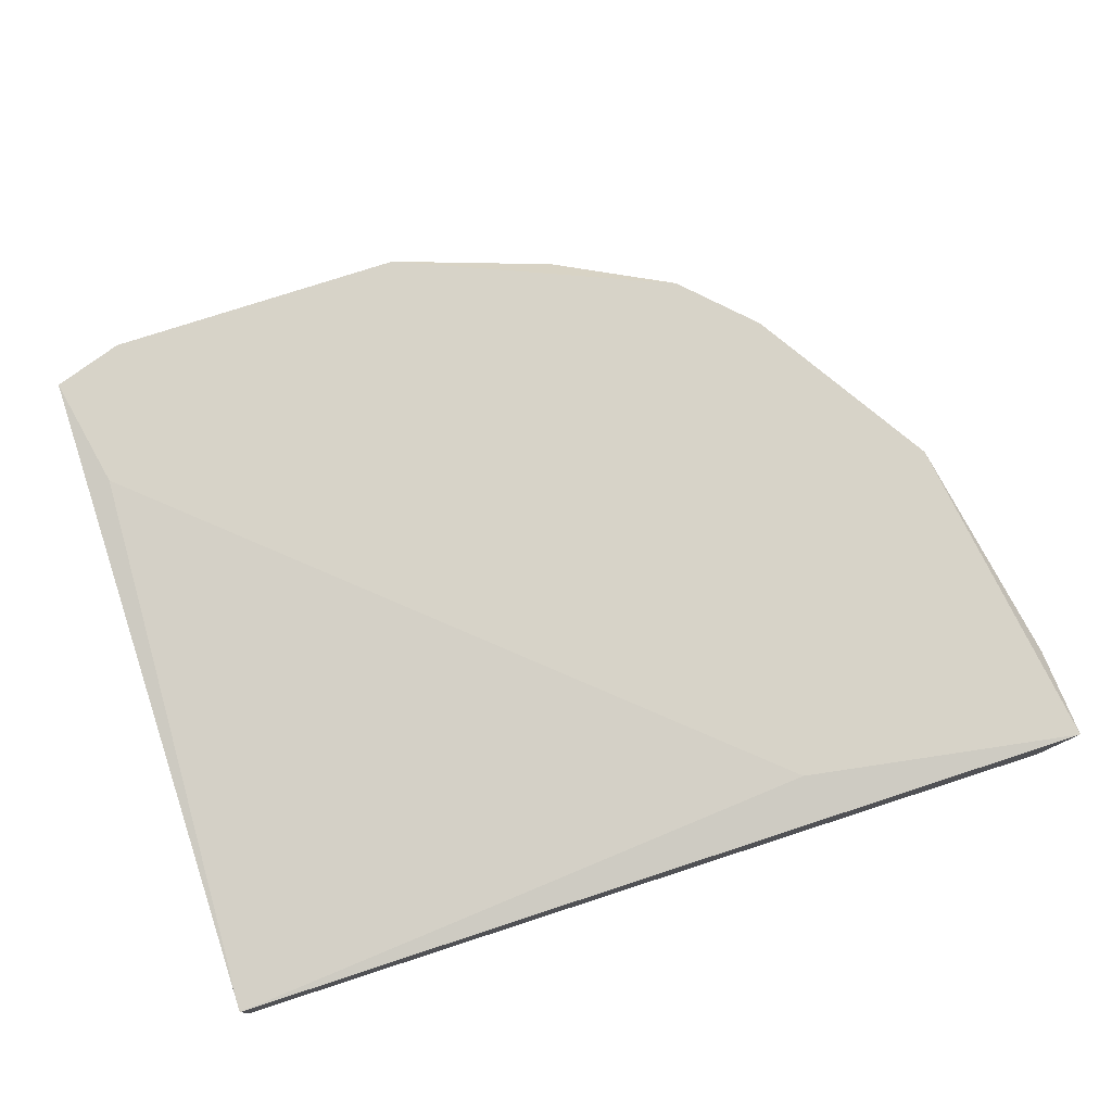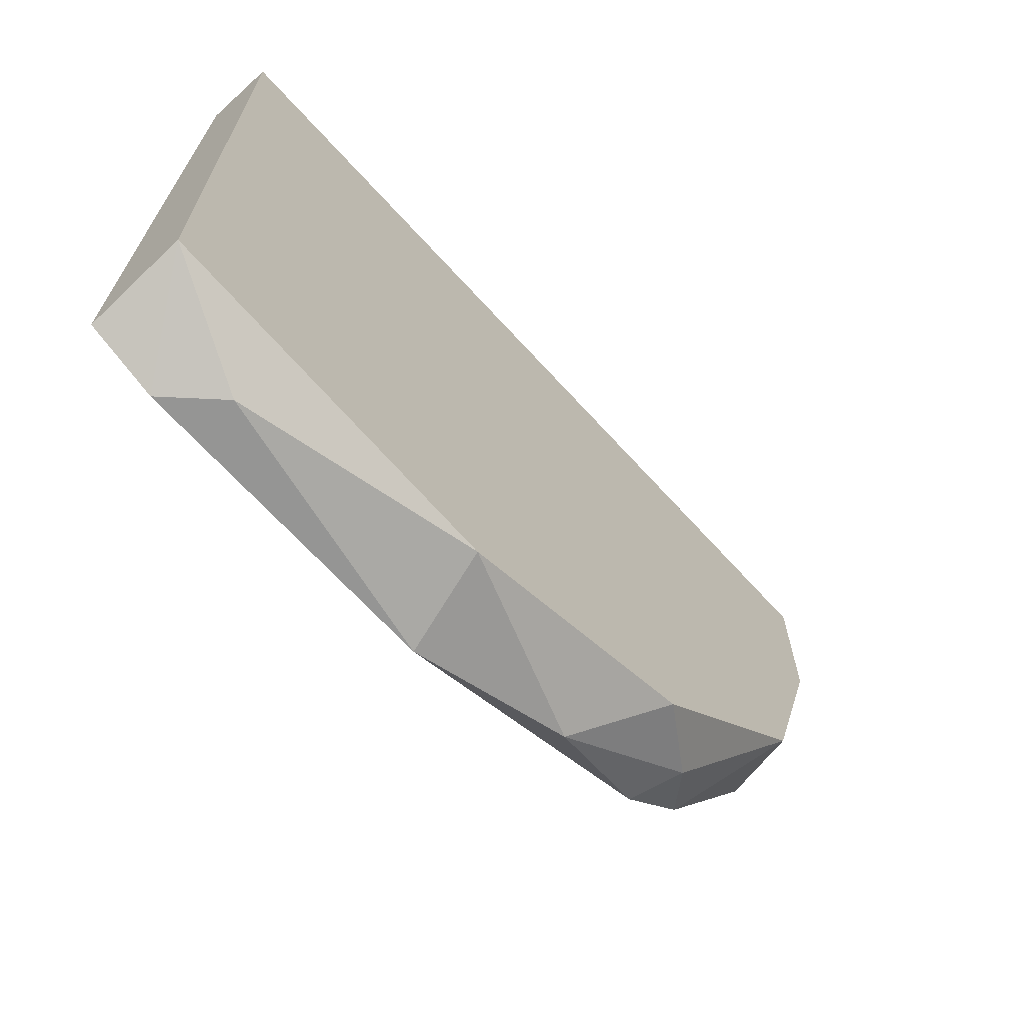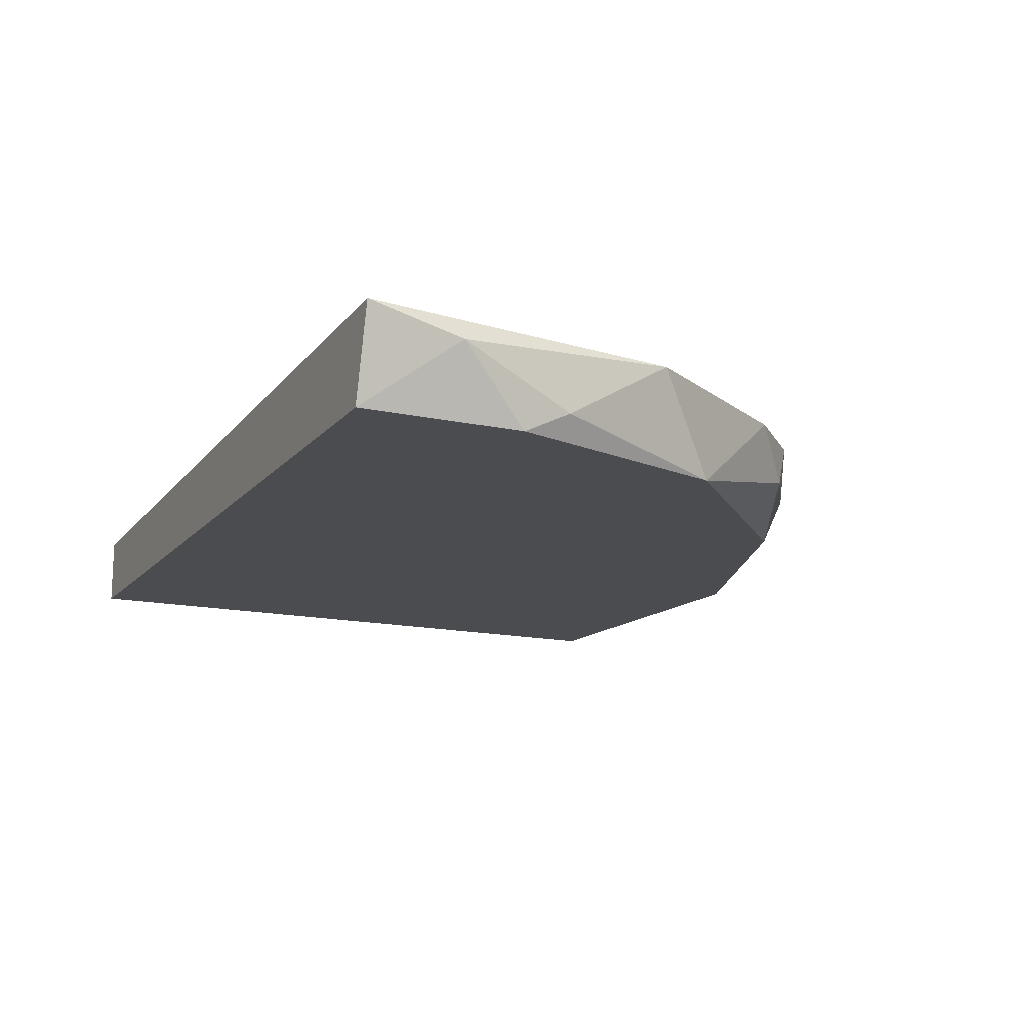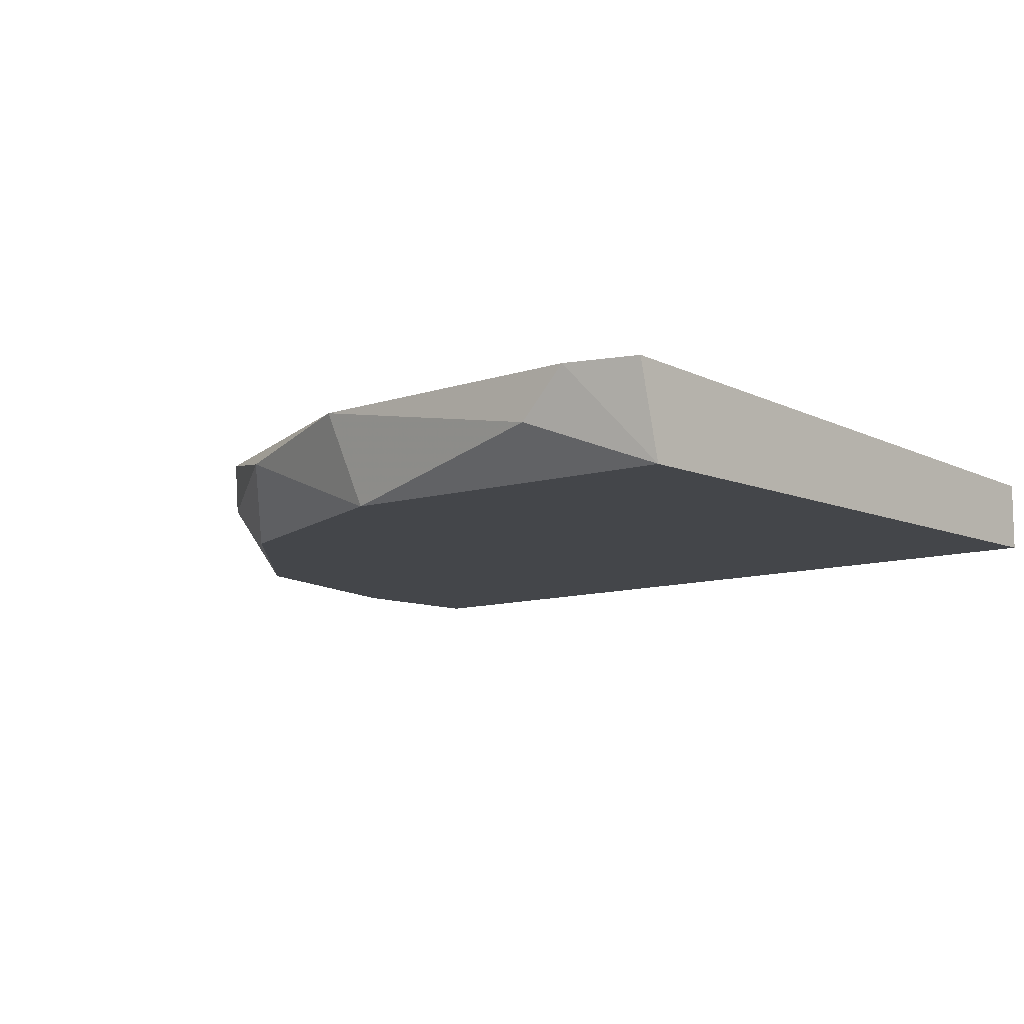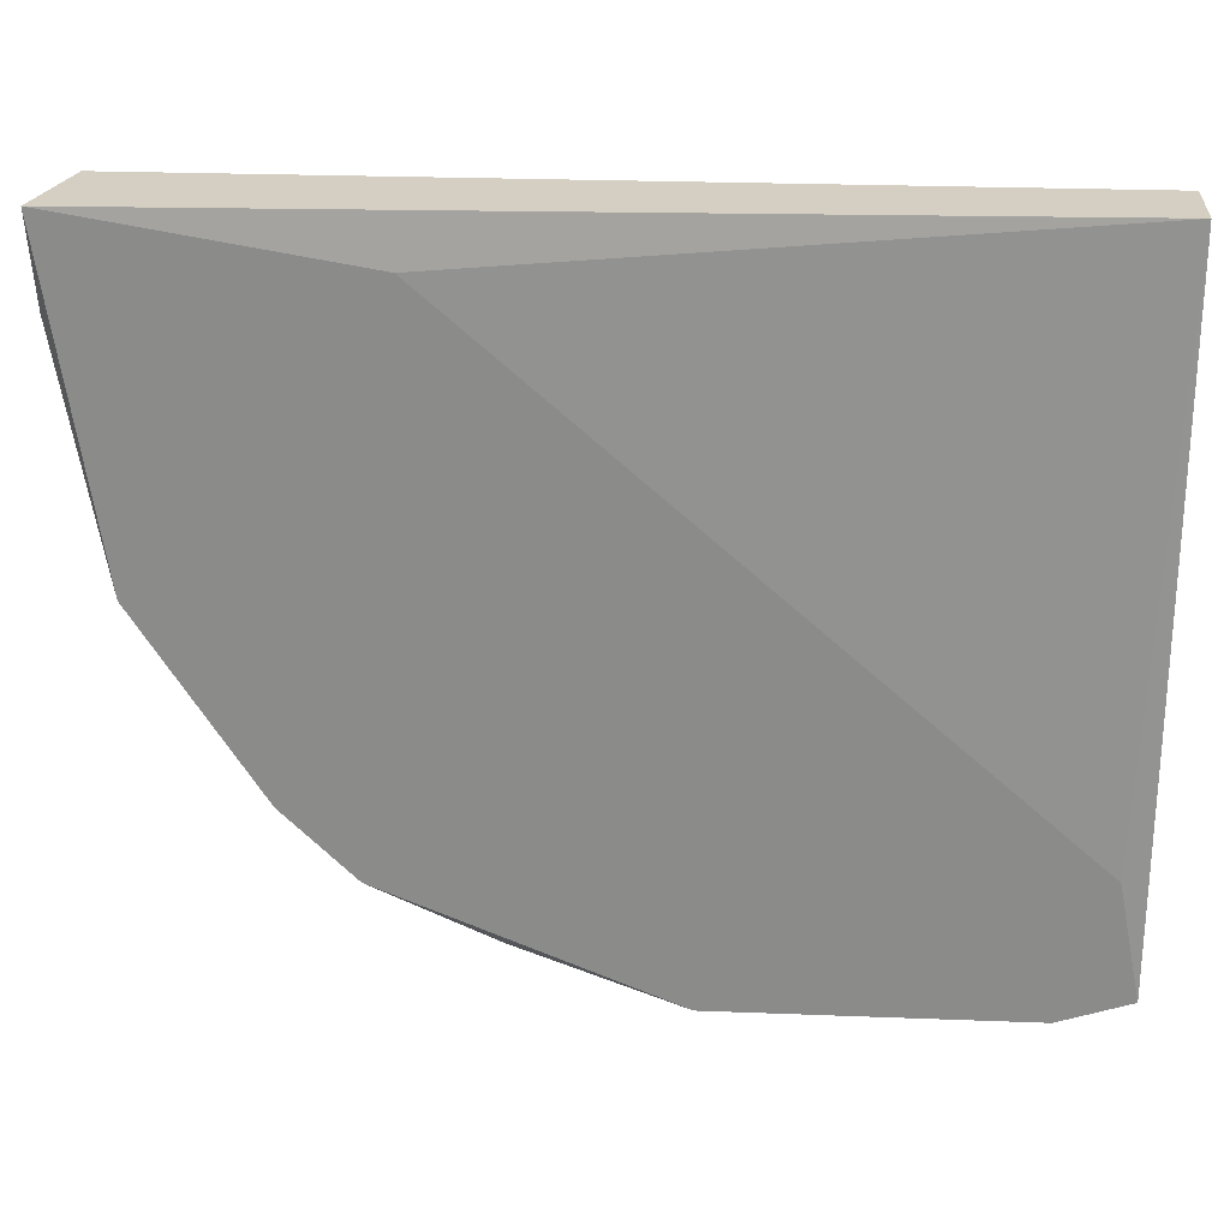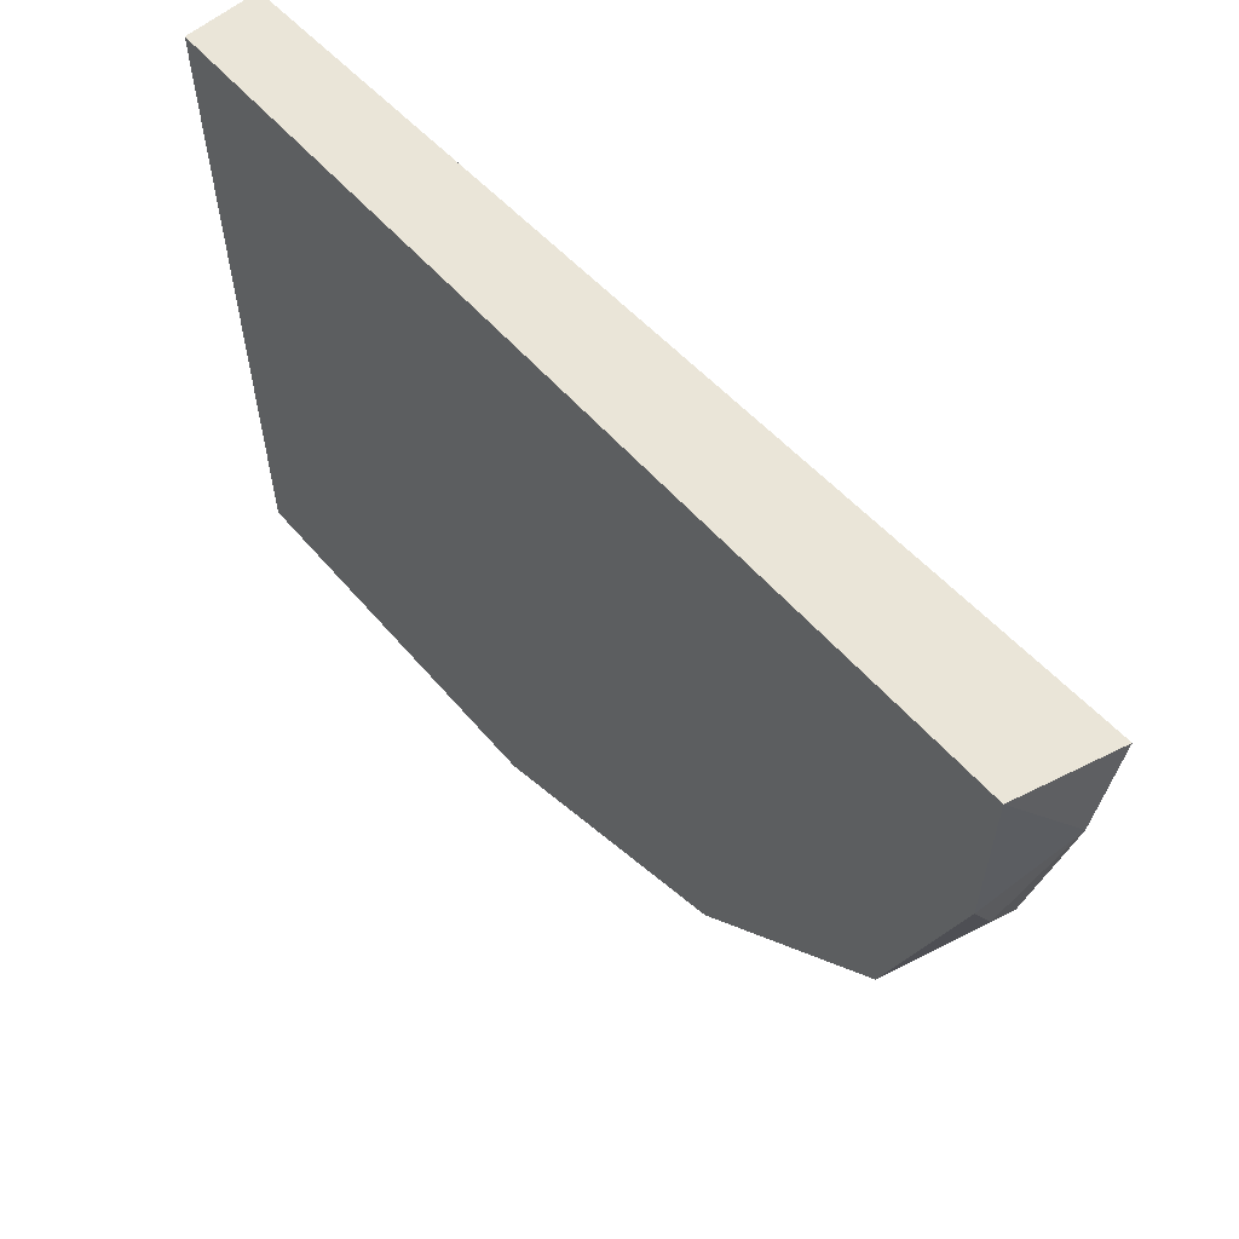
<metadata>
{"format":"obj","ext":"obj","renderer":"f3d","projection":"perspective","resolution":1024,"background":"white","views":[{"elev":76.9,"azim":162.0,"up":"+Z"},{"elev":-67.4,"azim":132.3,"up":"+Y"},{"elev":-14.9,"azim":-115.4,"up":"+Z"},{"elev":-9.7,"azim":41.9,"up":"+Z"},{"elev":25.8,"azim":3.5,"up":"+Y"},{"elev":59.0,"azim":-131.3,"up":"+Y"}]}
</metadata>
<code>
v -0.02493 -0.03195 -0.08514
v -0.02627 -0.0306 -0.08783
v 0.005904 -0.03865 -0.08783
v -0.037 -0.0105 -0.08917
v -0.037 0.001572 -0.09051
v -0.037 -0.007816 -0.09051
v -0.008844 -0.03865 -0.08514
v -0.03834 0.001572 -0.08514
v -0.03834 -0.003795 -0.08649
v -0.03566 -0.01721 -0.08514
v -0.007502 -0.03731 -0.09051
v -0.03297 -0.02122 -0.09051
v -0.02225 -0.03195 -0.09051
v -0.02225 -0.001114 -0.08514
v 0.008588 -0.03865 -0.08514
v 0.01127 -0.0306 -0.08514
v -0.02895 -0.02792 -0.08514
v -0.01823 -0.03597 -0.08649
v 0.01261 -0.03731 -0.08514
v 0.01261 0.001572 -0.09051
v 0.01261 0.001572 -0.08649
v 0.01261 -0.03597 -0.09051
f 4 9 6
f 5 21 20
f 11 5 20
f 17 16 8
f 21 5 8
f 20 21 22
f 11 20 22
f 5 11 12
f 16 17 7
f 21 16 19
f 22 21 19
f 16 7 19
f 12 11 13
f 17 8 10
f 12 17 10
f 16 21 14
f 8 16 14
f 21 8 14
f 11 22 3
f 7 11 3
f 12 10 4
f 11 7 18
f 13 11 18
f 13 18 2
f 17 12 2
f 12 13 2
f 8 5 9
f 10 8 9
f 4 10 9
f 7 17 1
f 18 7 1
f 2 18 1
f 17 2 1
f 22 19 15
f 19 7 15
f 3 22 15
f 7 3 15
f 5 12 6
f 12 4 6
f 9 5 6

</code>
